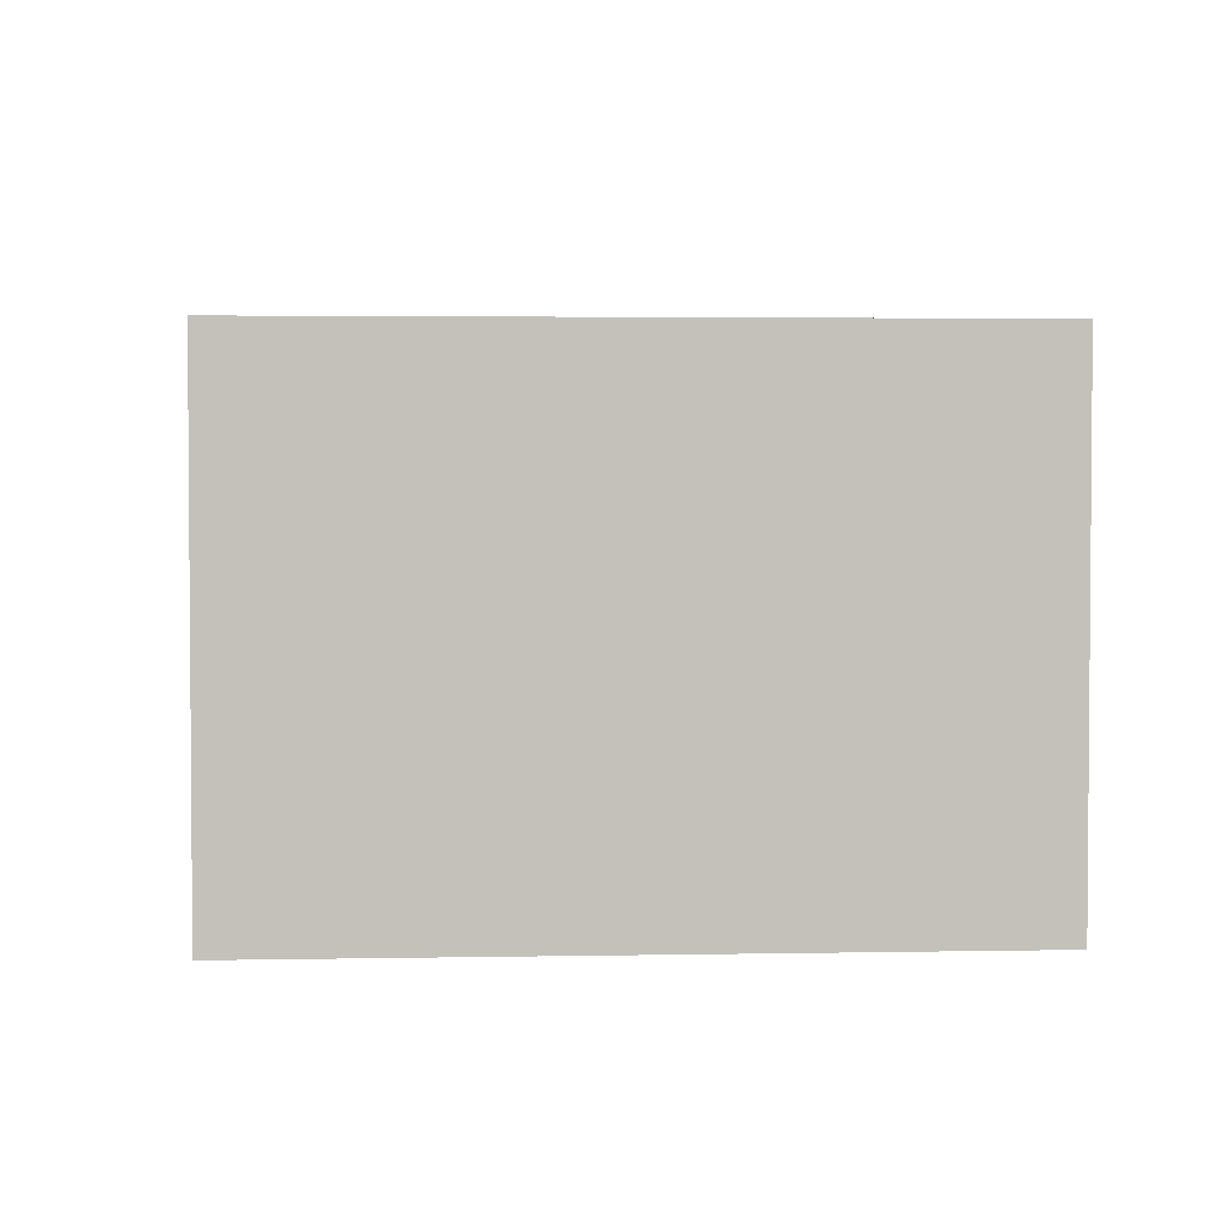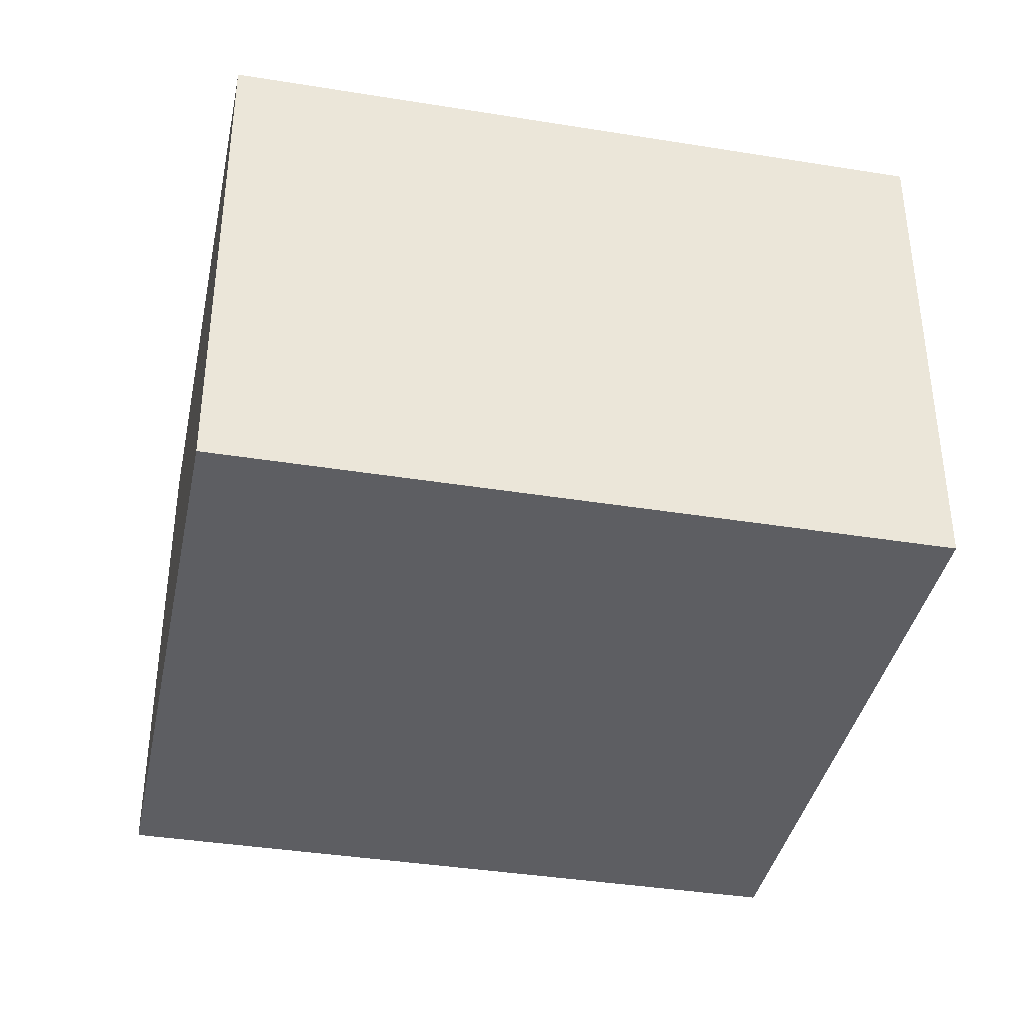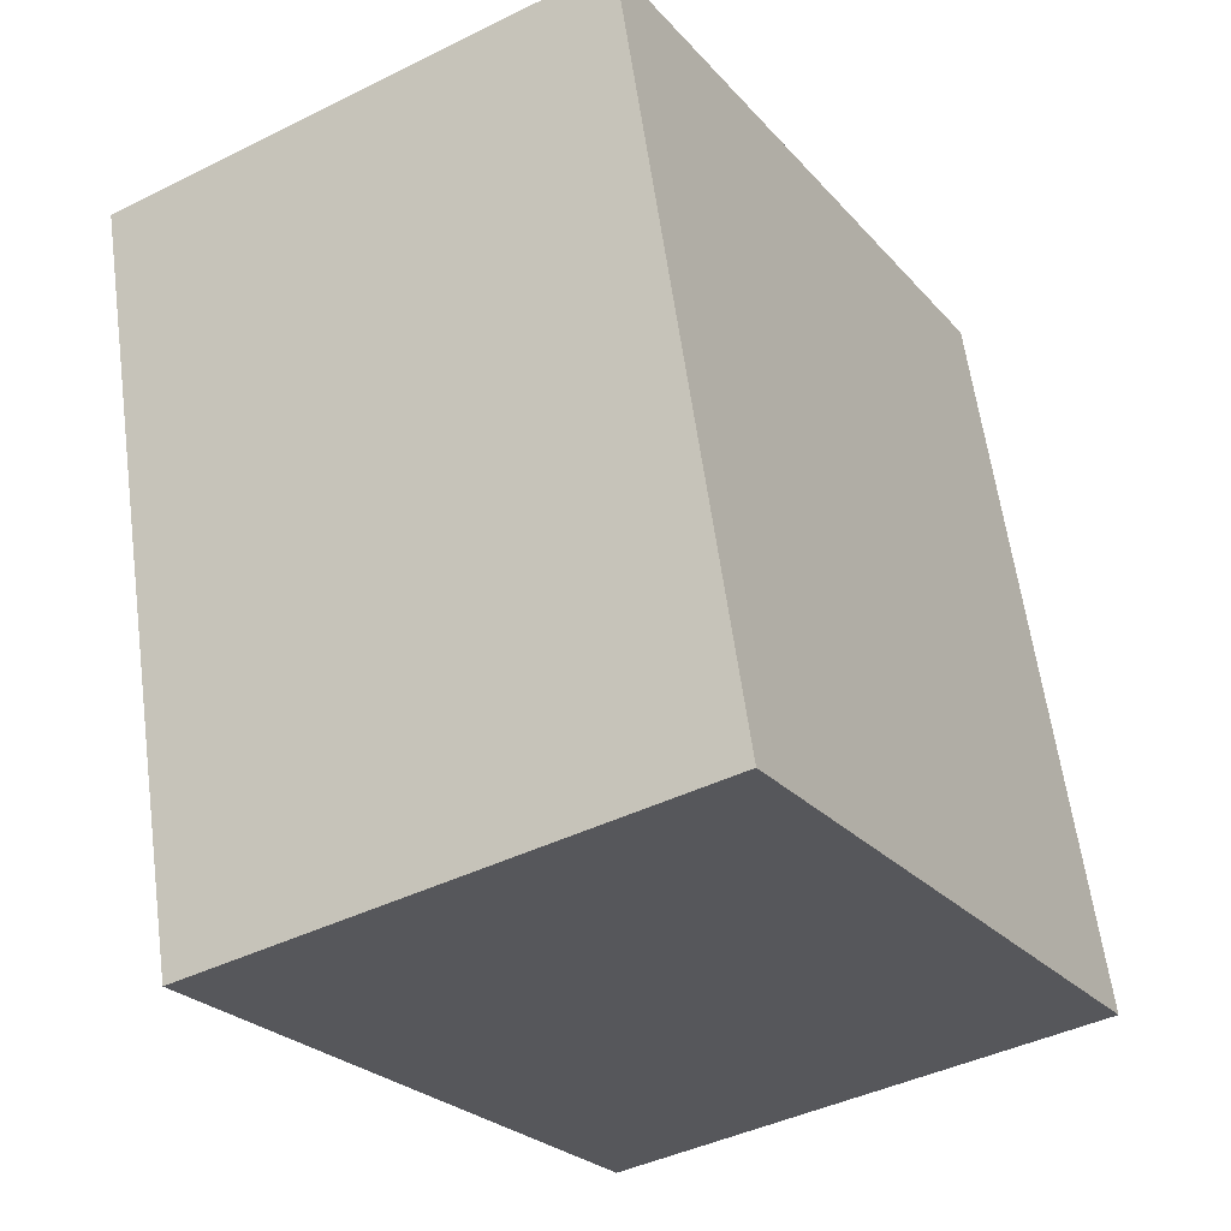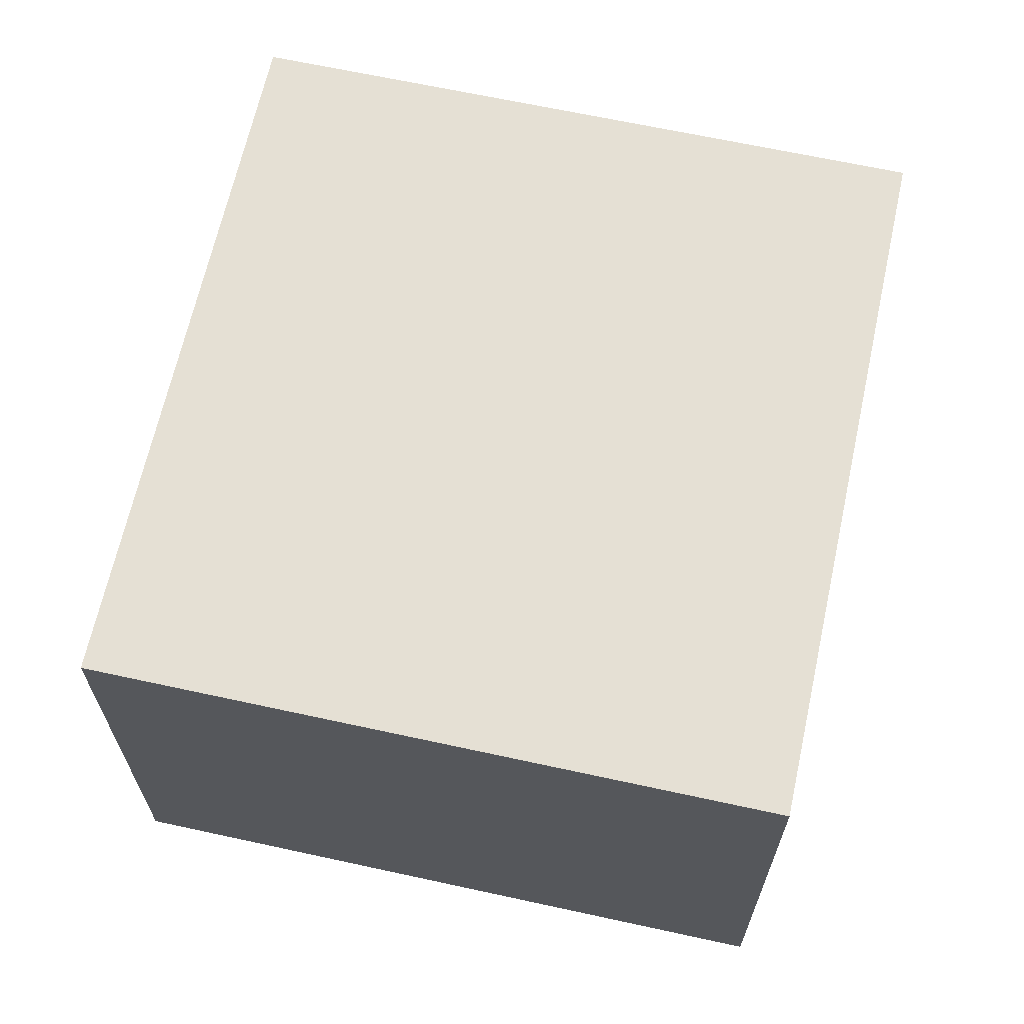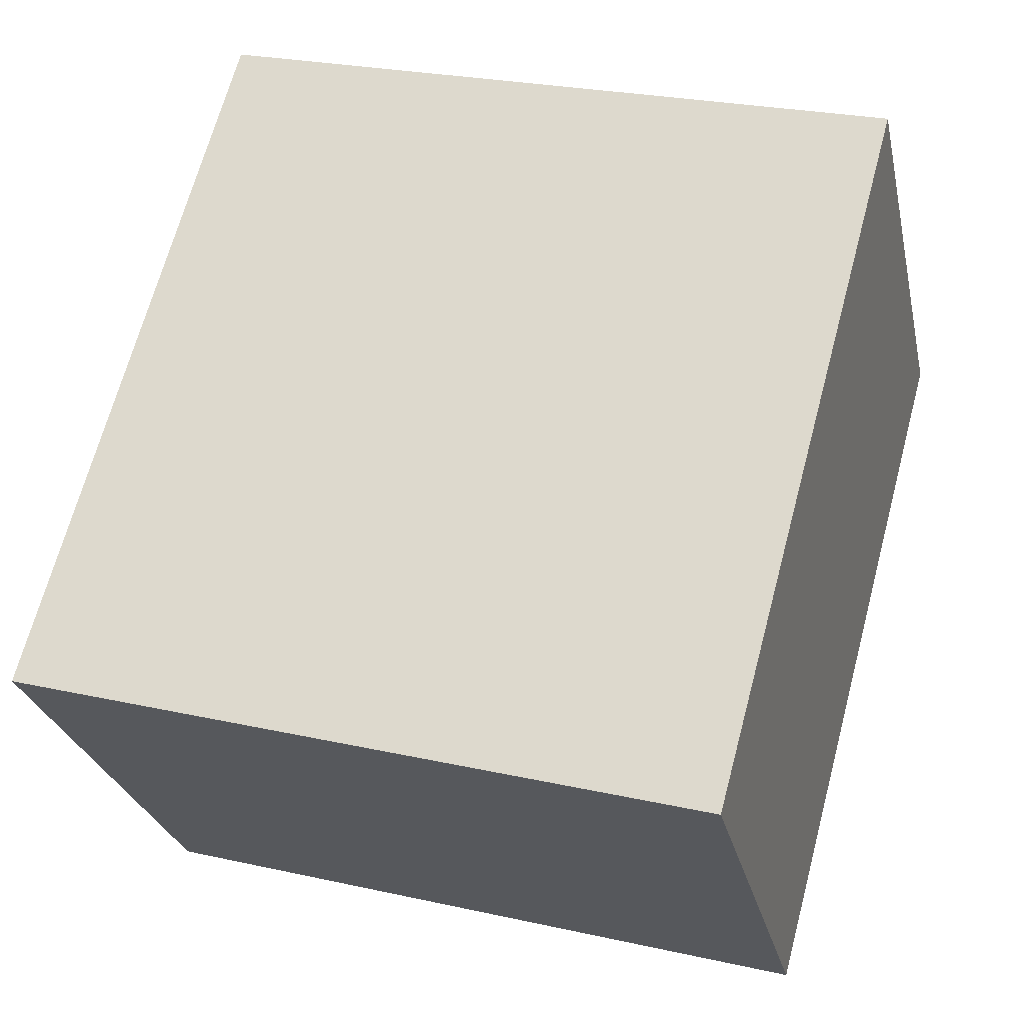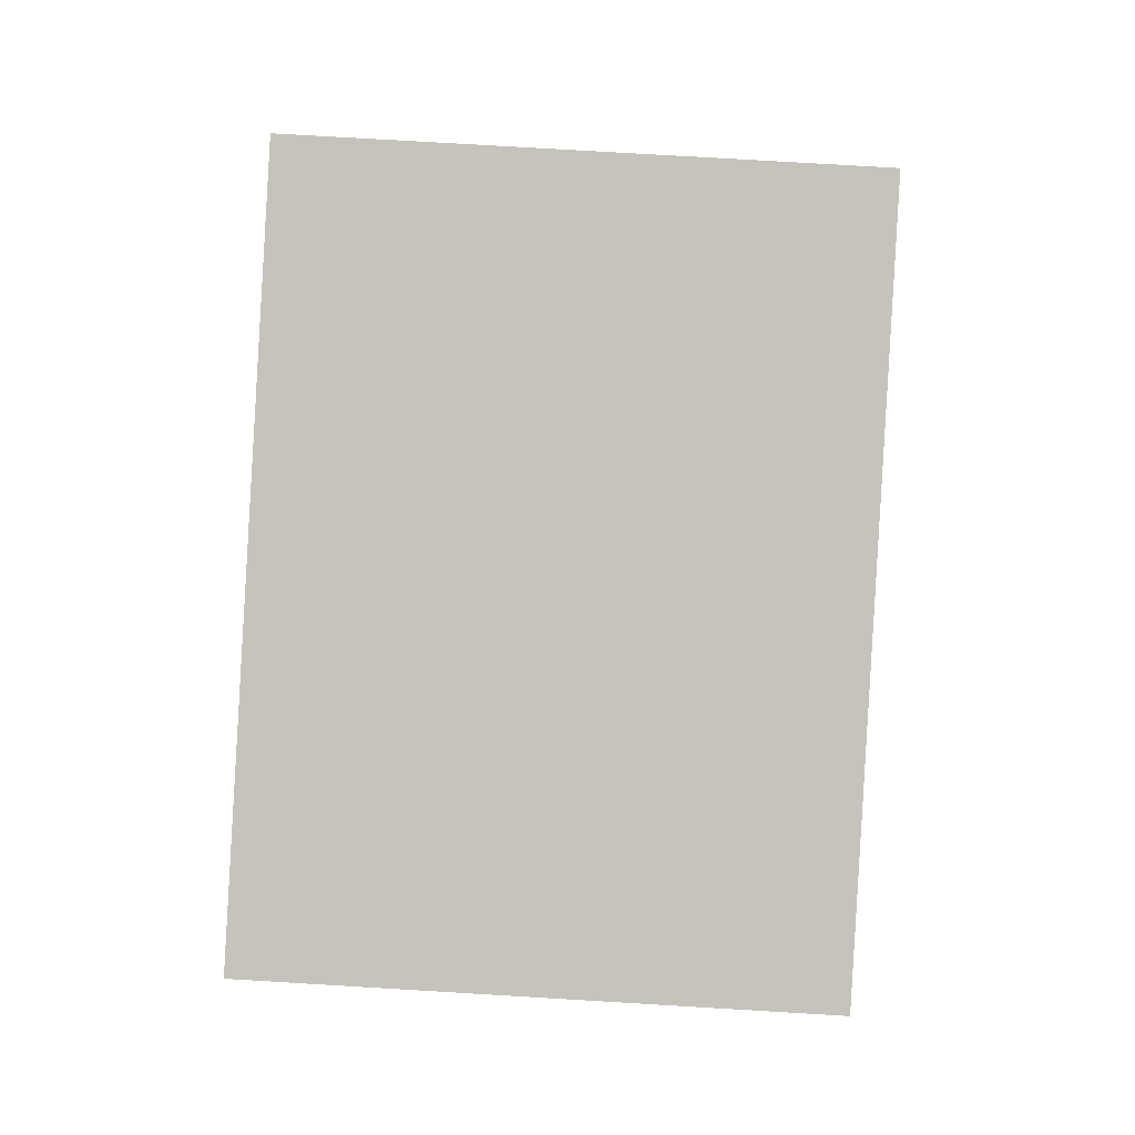
<metadata>
{"format":"obj","ext":"obj","renderer":"f3d","projection":"perspective","resolution":1024,"background":"white","views":[{"elev":3.0,"azim":-78.7,"up":"+Y"},{"elev":-38.5,"azim":93.7,"up":"+Y"},{"elev":-41.7,"azim":121.0,"up":"+Z"},{"elev":65.8,"azim":27.6,"up":"+Y"},{"elev":-26.4,"azim":12.0,"up":"+Z"},{"elev":75.8,"azim":93.4,"up":"+Z"}]}
</metadata>
<code>
v  0.786 2.119 2.888
v  2.756 2.119 -0.75
v  0 2.119 1.298e-16
v  3.542 2.119 2.138
v  2.756 4.592e-17 -0.75
v  0 0 0
v  0.786 -1.768e-16 2.888
v  3.542 -1.309e-16 2.138
g defaultobject
f 1 2 3
f 2 1 4
f 5 3 2
f 3 5 6
f 6 1 3
f 1 6 7
f 7 4 1
f 4 7 8
f 8 2 4
f 2 8 5
f 5 7 6
f 7 5 8

</code>
